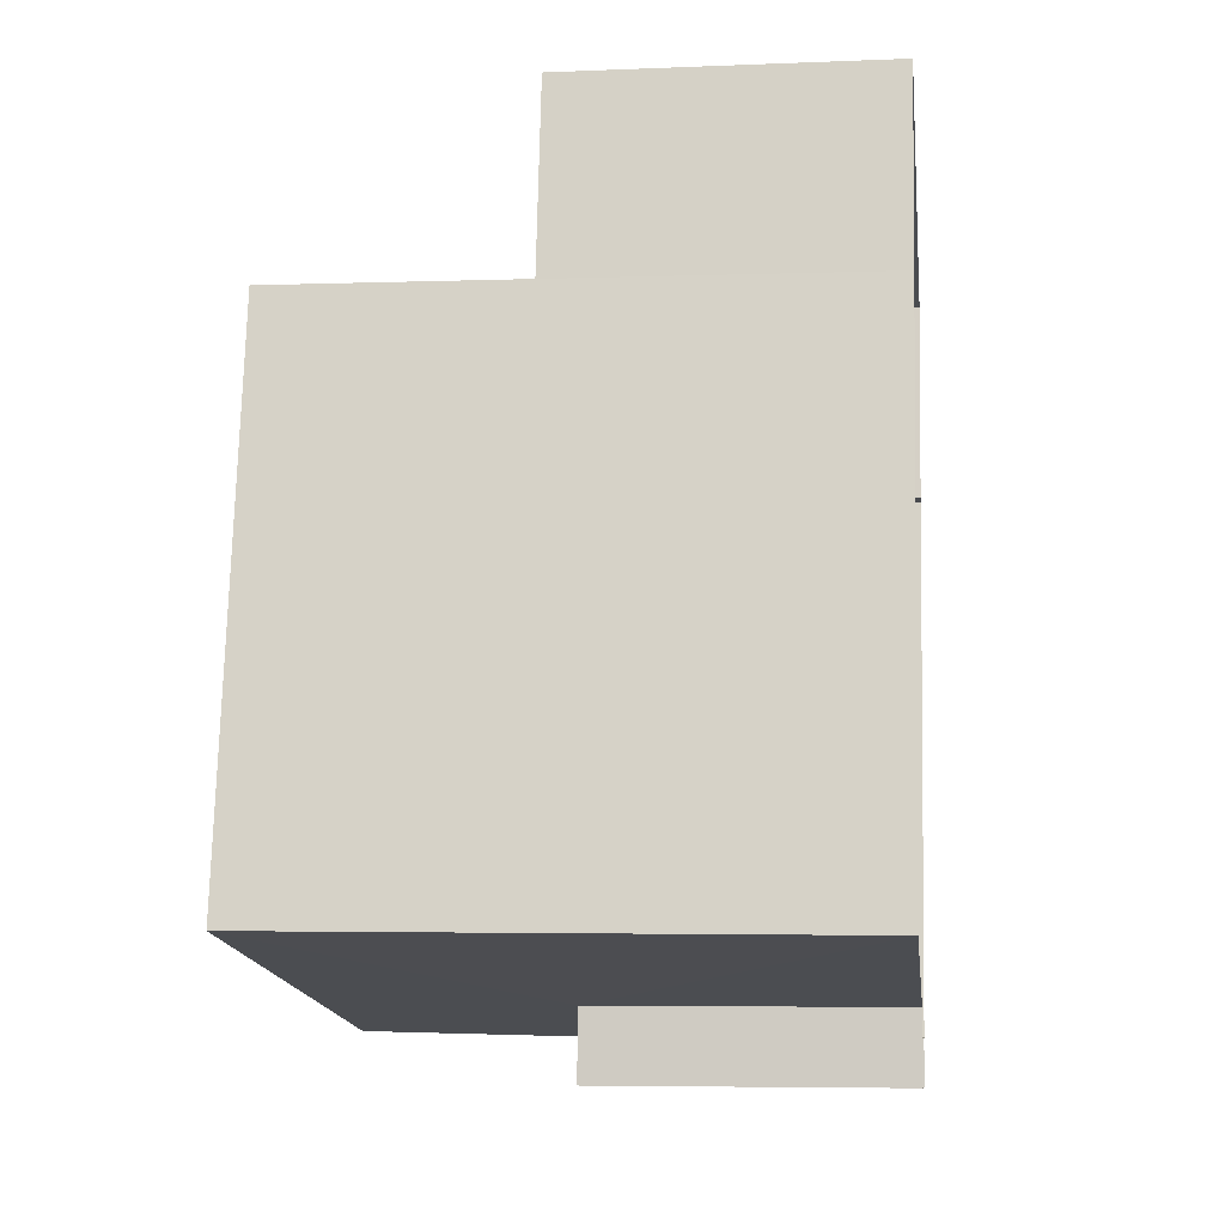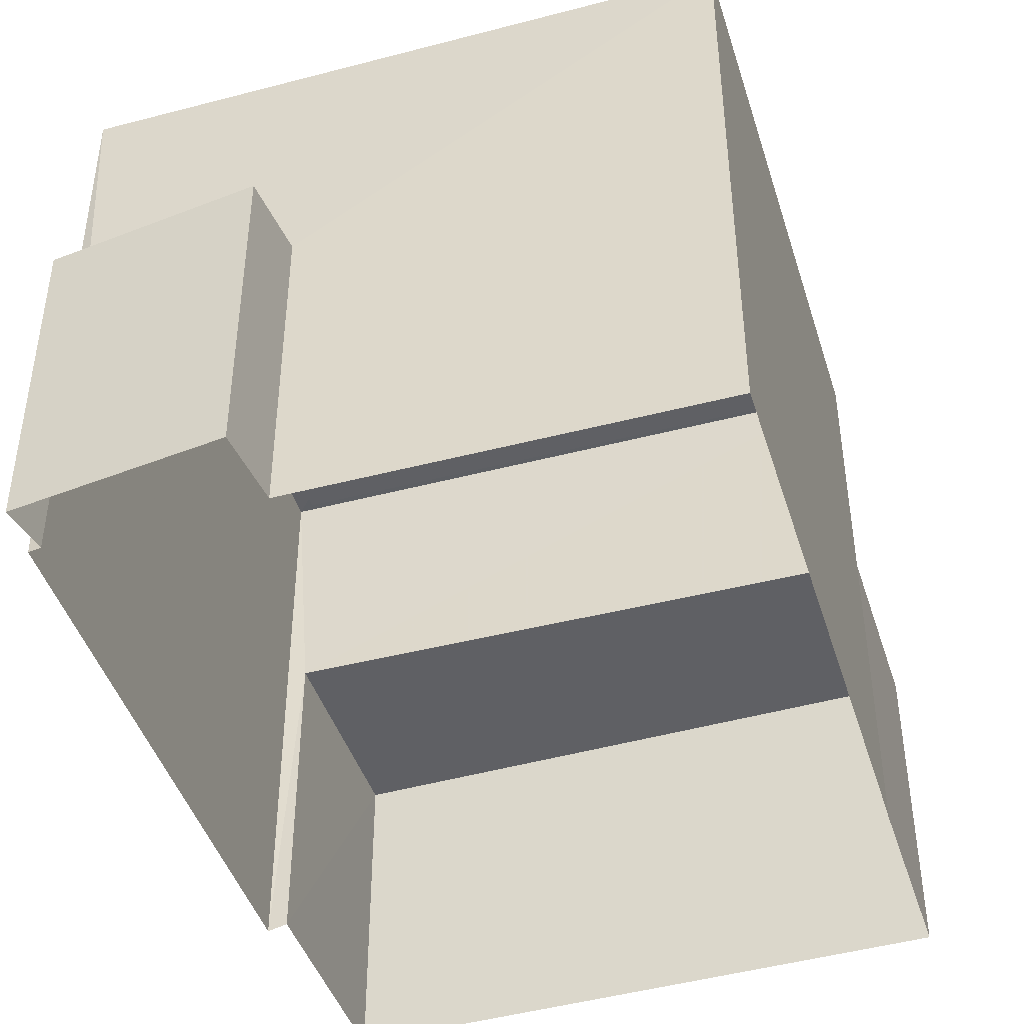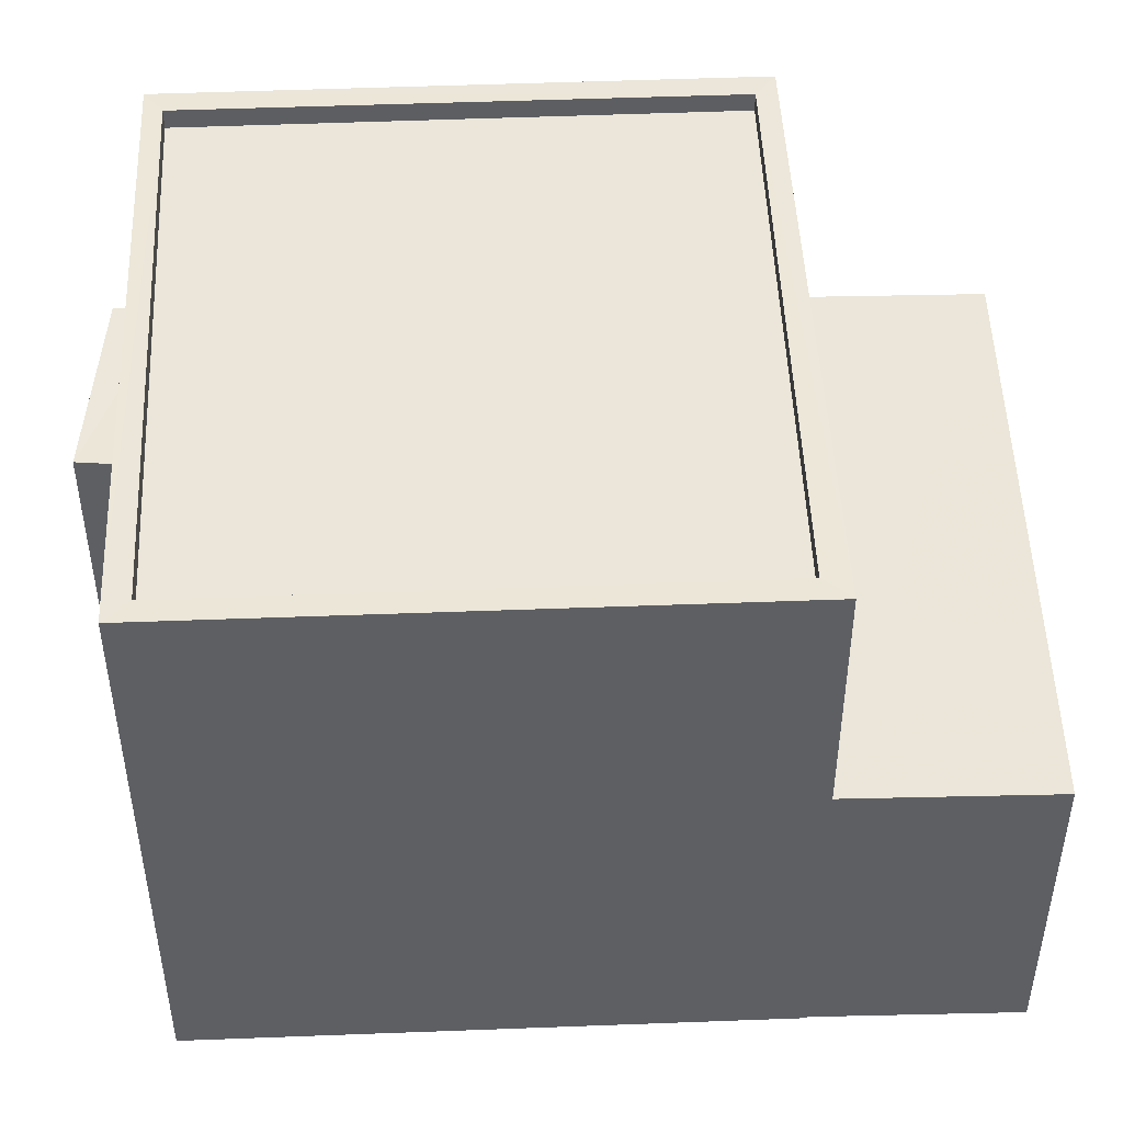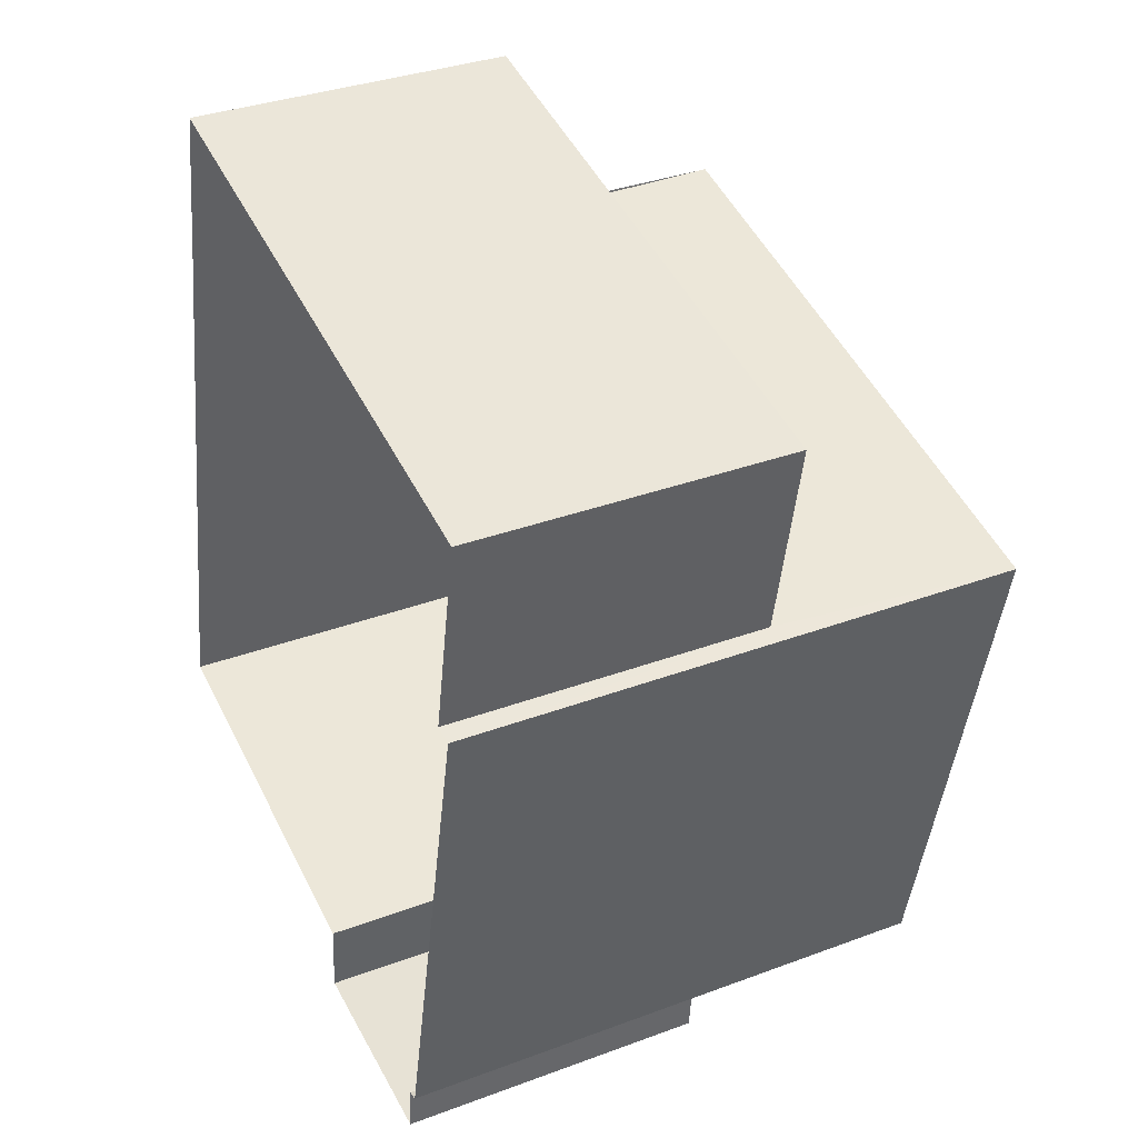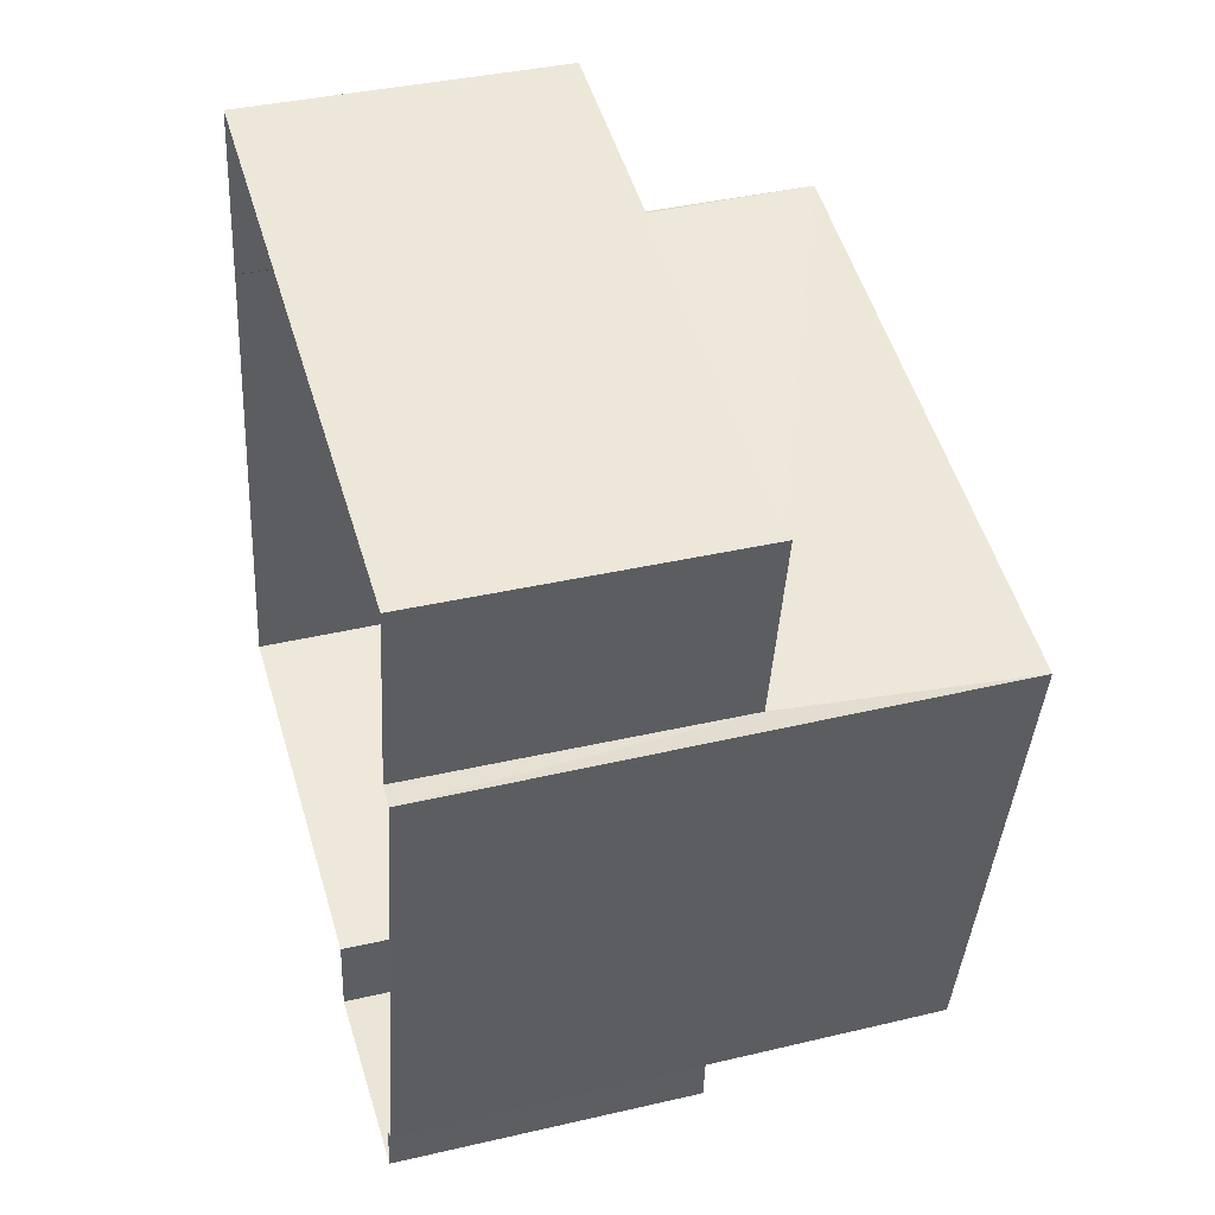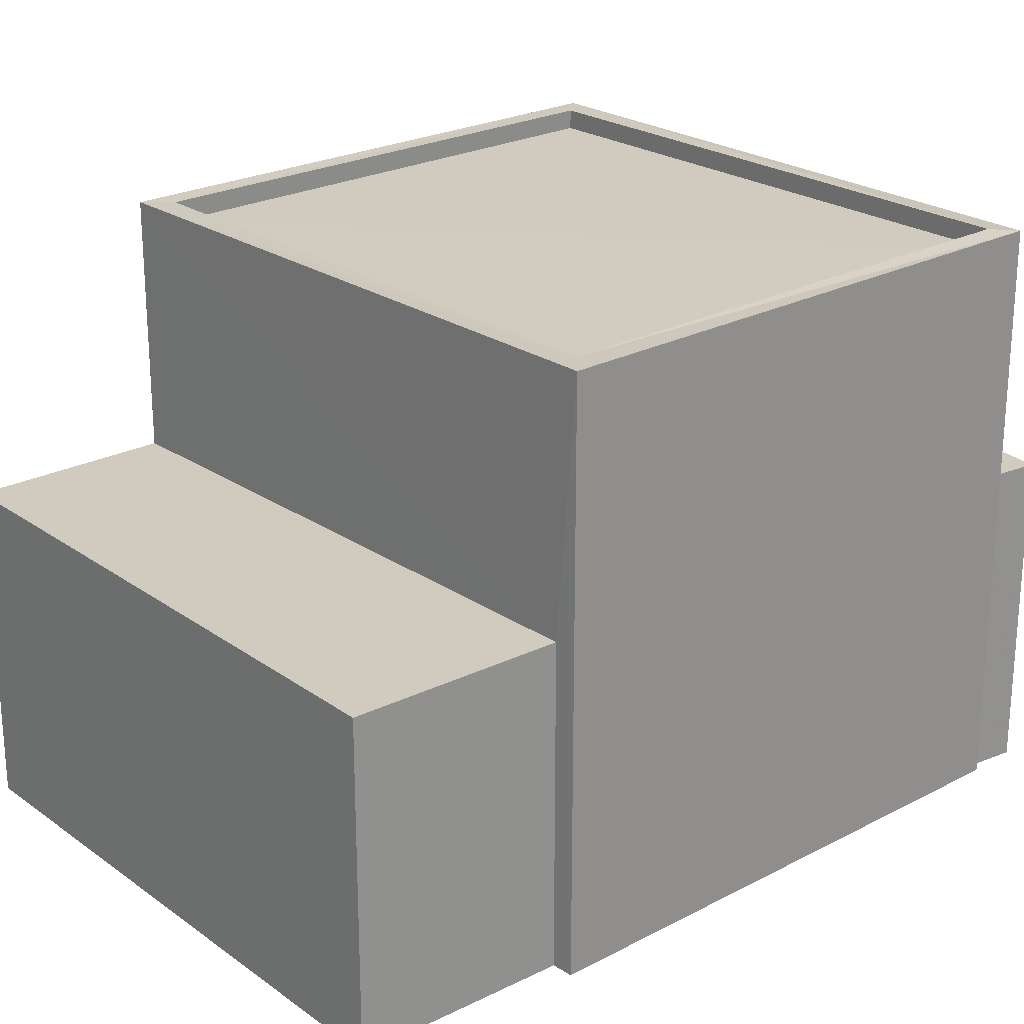
<metadata>
{"format":"obj","ext":"obj","renderer":"f3d","projection":"perspective","resolution":1024,"background":"white","views":[{"elev":-3.8,"azim":96.9,"up":"+Y"},{"elev":-44.3,"azim":29.1,"up":"+Z"},{"elev":48.3,"azim":99.7,"up":"+Z"},{"elev":35.5,"azim":-116.4,"up":"+Y"},{"elev":39.3,"azim":-106.7,"up":"+Y"},{"elev":23.6,"azim":-119.1,"up":"+Z"}]}
</metadata>
<code>
v 1.245e+05 7.858e+05 15.75
v 1.245e+05 7.858e+05 15.75
v 1.245e+05 7.858e+05 15.75
v 1.245e+05 7.858e+05 15.75
v 1.245e+05 7.858e+05 15.75
v 1.245e+05 7.858e+05 15.75
v 1.245e+05 7.858e+05 15.75
v 1.245e+05 7.858e+05 15.75
v 1.245e+05 7.858e+05 15.75
v 1.245e+05 7.858e+05 15.75
v 1.245e+05 7.858e+05 15.75
v 1.245e+05 7.858e+05 15.75
v 1.245e+05 7.858e+05 19.98
v 1.245e+05 7.858e+05 19.98
v 1.245e+05 7.858e+05 19.98
v 1.245e+05 7.858e+05 19.98
v 1.245e+05 7.858e+05 23.28
v 1.245e+05 7.858e+05 23.28
v 1.245e+05 7.858e+05 23.28
v 1.245e+05 7.858e+05 23.28
v 1.245e+05 7.858e+05 23.03
v 1.245e+05 7.858e+05 23.03
v 1.245e+05 7.858e+05 23.03
v 1.245e+05 7.858e+05 23.03
v 1.245e+05 7.858e+05 23.28
v 1.245e+05 7.858e+05 23.28
v 1.245e+05 7.858e+05 23.28
v 1.245e+05 7.858e+05 23.28
v 1.245e+05 7.858e+05 19.99
v 1.245e+05 7.858e+05 19.99
v 1.245e+05 7.858e+05 19.99
v 1.245e+05 7.858e+05 19.99
f 1 2 3
f 4 5 6
f 3 2 6
f 7 5 4
f 2 8 9
f 10 2 9
f 11 4 10
f 12 4 11
f 4 6 10
f 6 2 10
f 13 14 15
f 16 13 15
f 17 18 19
f 20 17 19
f 21 22 23
f 21 24 22
f 17 25 18
f 25 26 18
f 19 27 28
f 20 19 28
f 27 26 25
f 28 27 25
f 29 30 31
f 32 29 31
f 16 15 11
f 10 16 11
f 15 12 11
f 15 14 12
f 13 12 14
f 13 4 12
f 10 9 16
f 9 19 16
f 4 13 7
f 16 19 18
f 13 16 18
f 7 13 18
f 7 18 26
f 5 7 26
f 6 5 32
f 5 26 32
f 2 29 8
f 32 26 27
f 29 32 27
f 8 29 27
f 27 19 9
f 8 27 9
f 28 21 23
f 20 28 23
f 20 23 22
f 17 20 22
f 25 22 24
f 25 17 22
f 28 24 21
f 28 25 24
f 6 31 3
f 6 32 31
f 30 1 3
f 31 30 3
f 2 1 30
f 29 2 30

</code>
